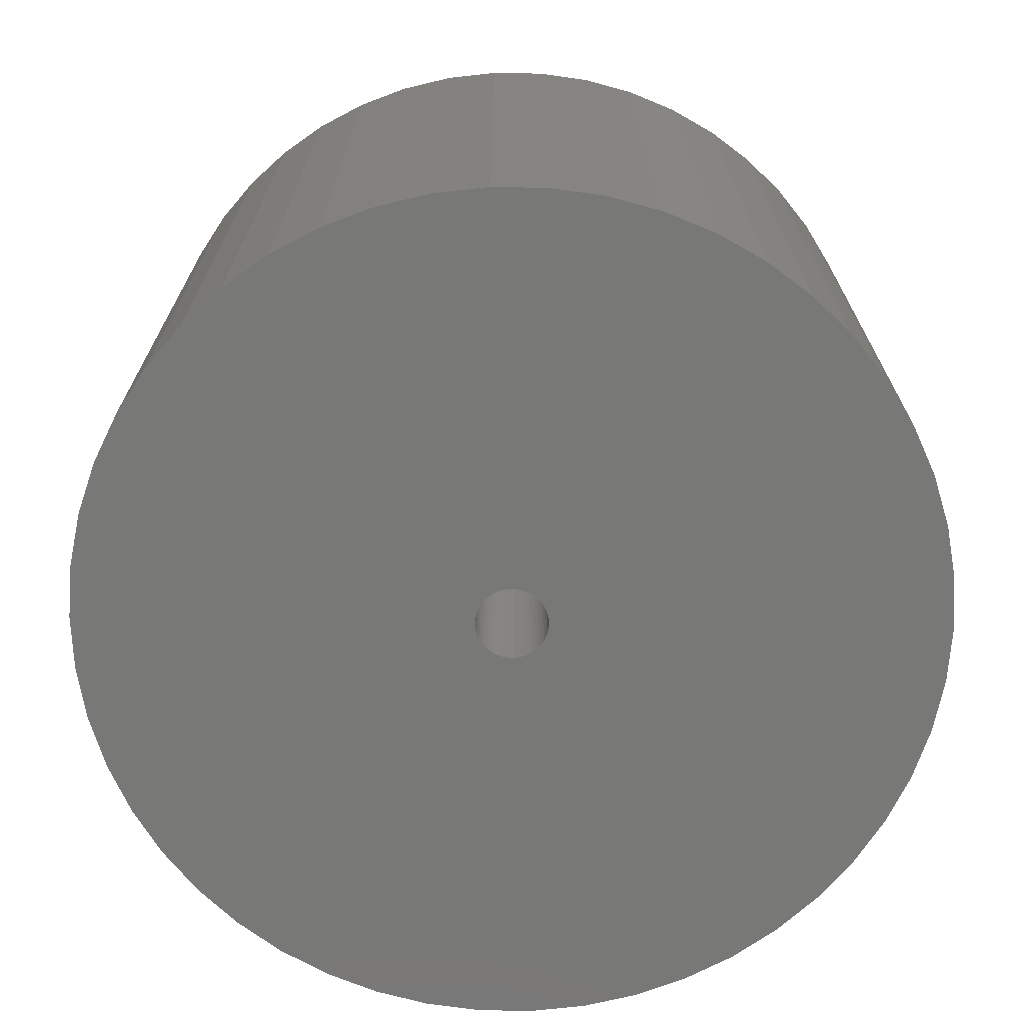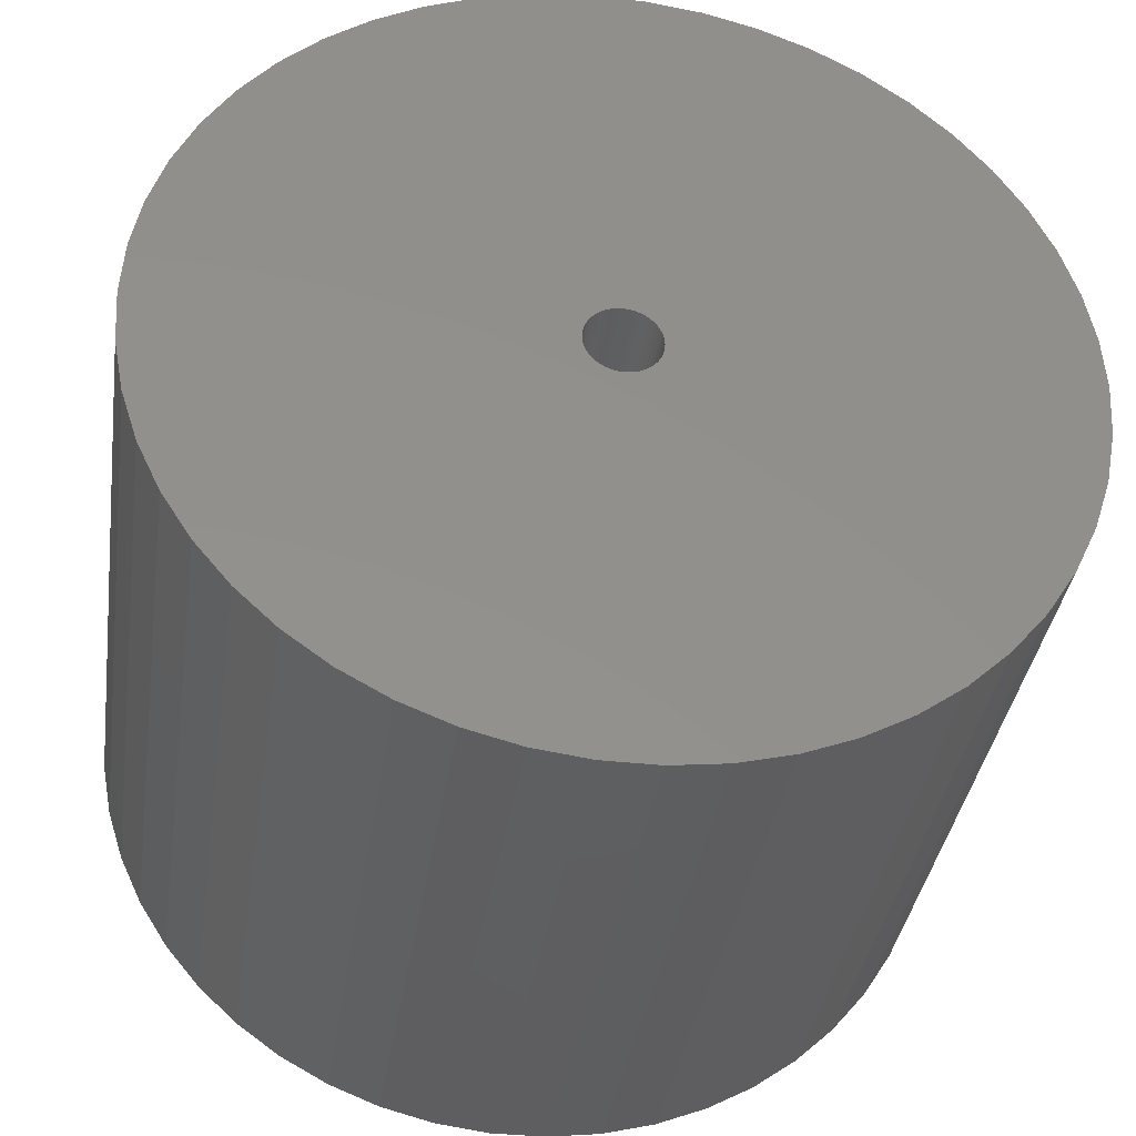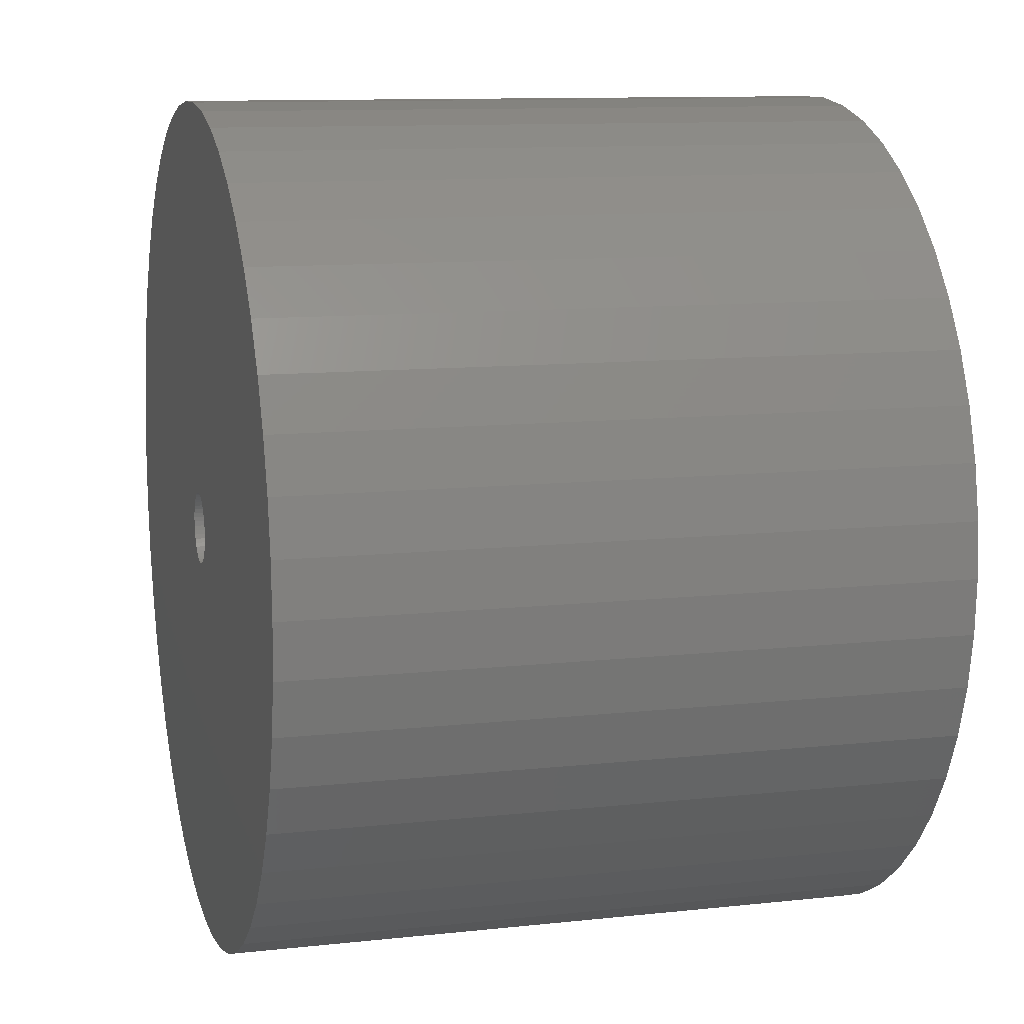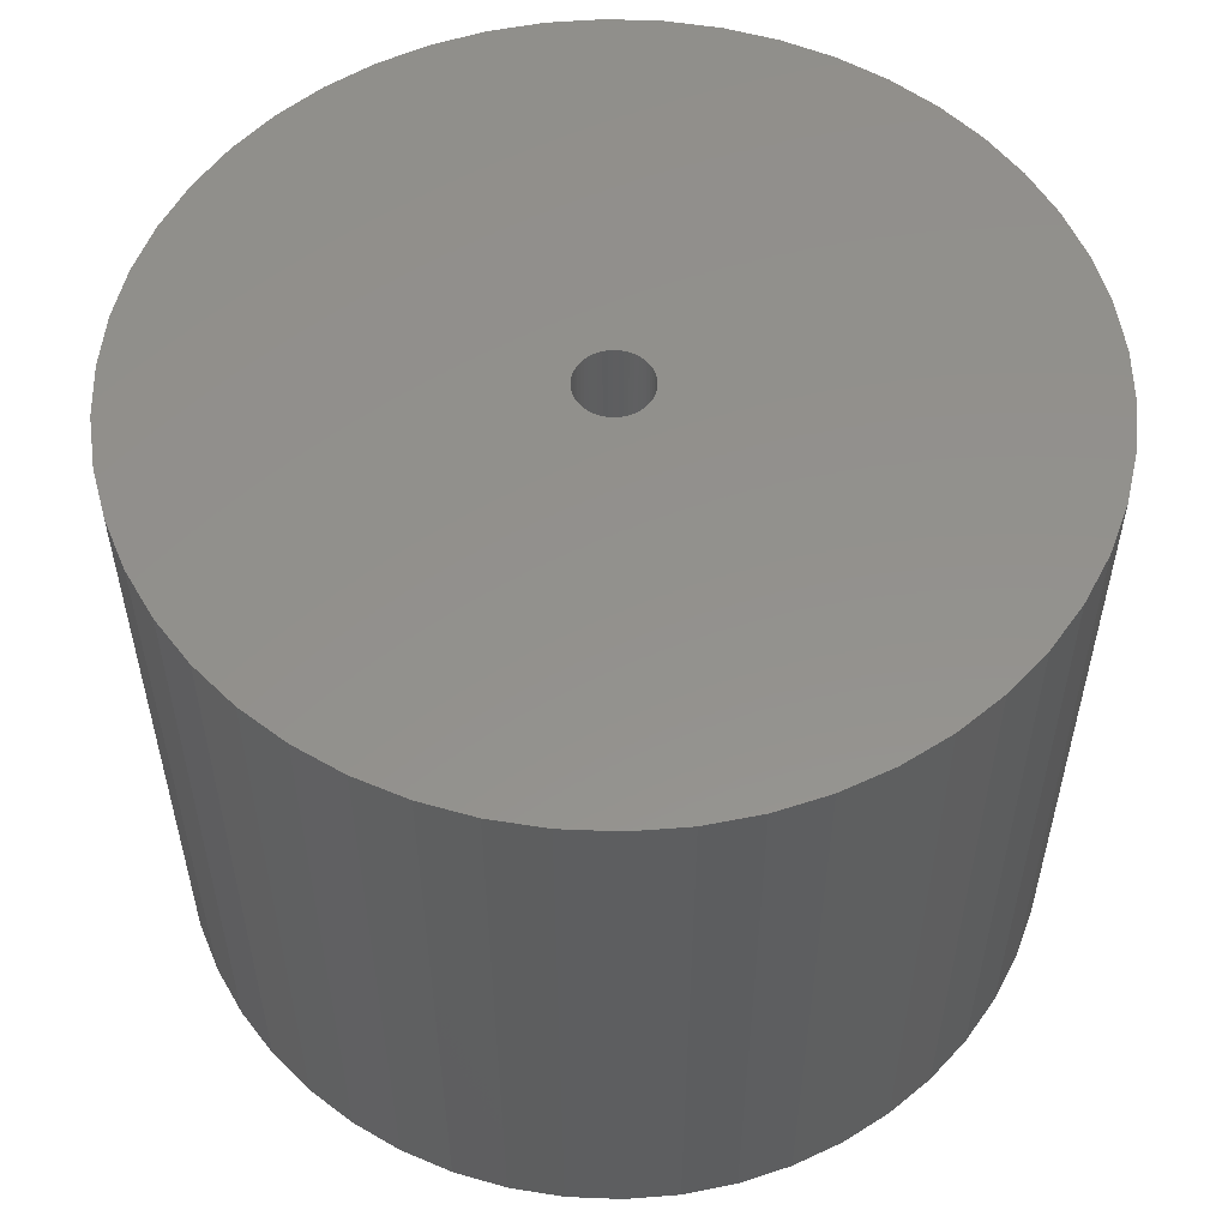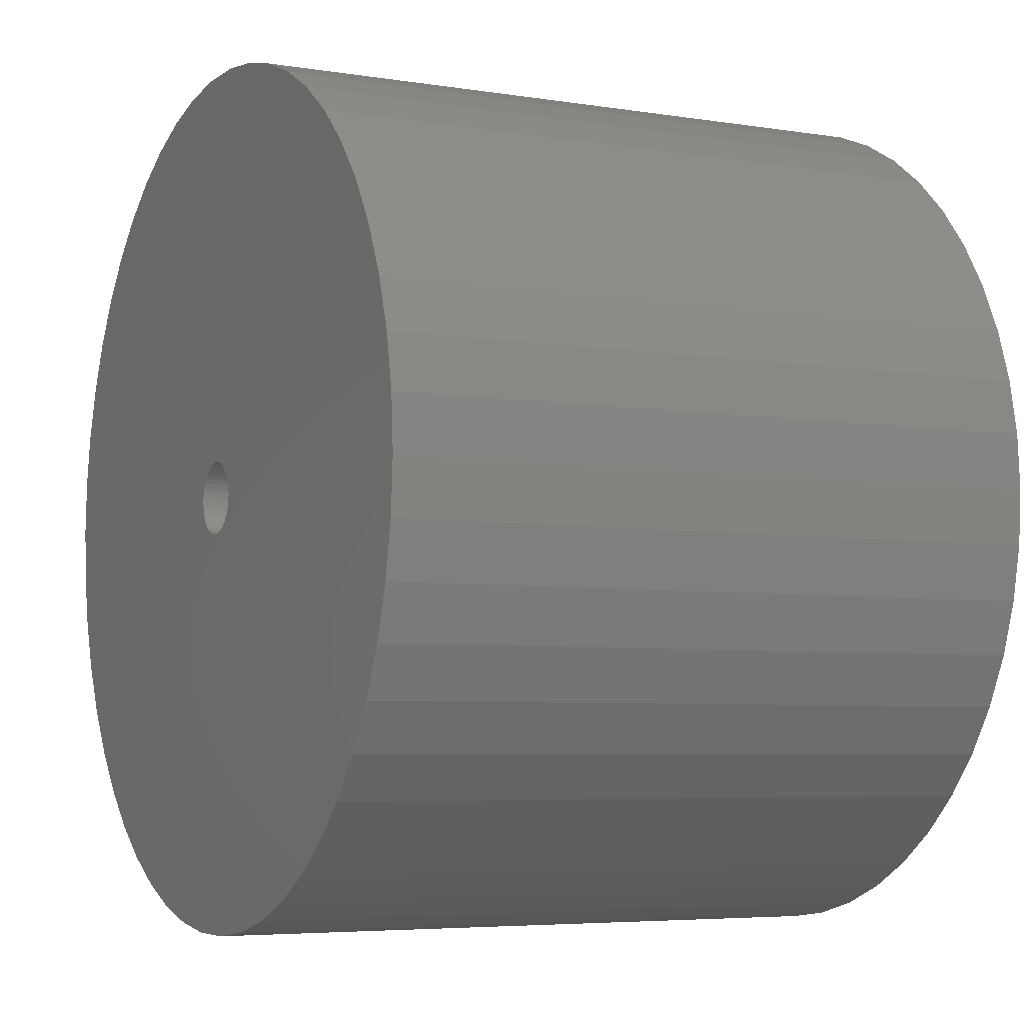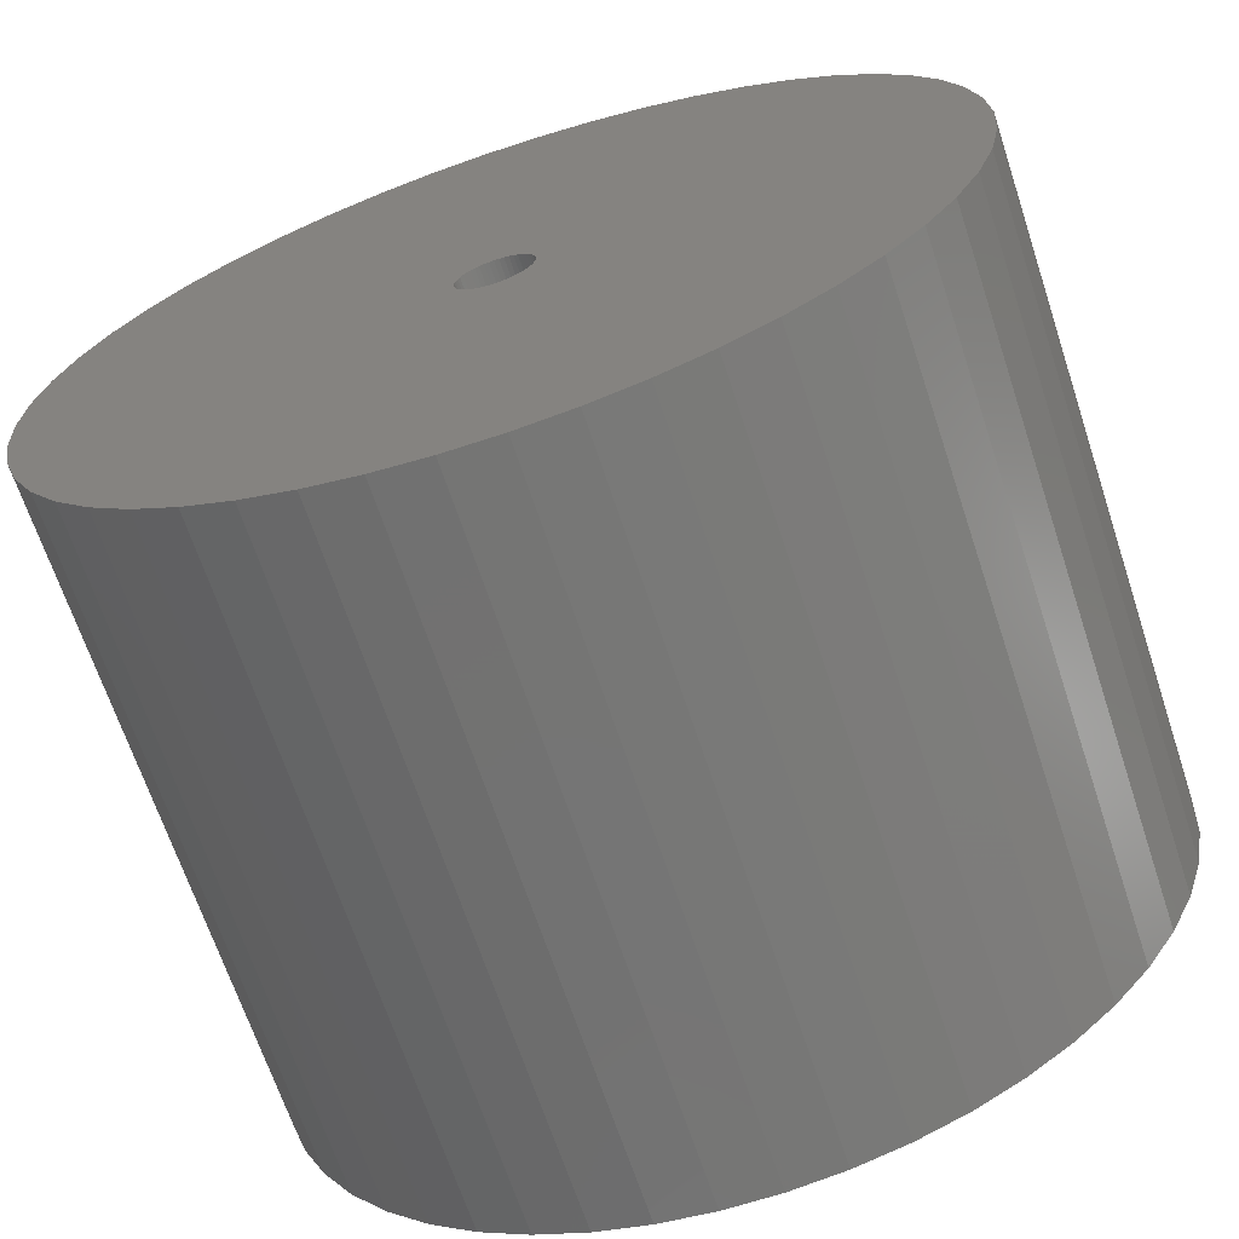
<metadata>
{"format":"stl","ext":"stl","renderer":"f3d","projection":"perspective","resolution":1024,"background":"white","views":[{"elev":-70.8,"azim":-137.7,"up":"+Z"},{"elev":-36.7,"azim":171.7,"up":"+Y"},{"elev":10.9,"azim":74.8,"up":"+Y"},{"elev":54.8,"azim":117.7,"up":"+Z"},{"elev":-5.3,"azim":63.2,"up":"+Y"},{"elev":-67.3,"azim":18.3,"up":"+Y"}]}
</metadata>
<code>
# stl→obj: 200 verts, 400 faces
v 21.5 0 16.5
v 21.33 2.695 -16.5
v 21.33 2.695 16.5
v 21.5 0 -16.5
v -21.5 0 -16.5
v -21.33 2.695 16.5
v -21.33 2.695 -16.5
v -21.5 0 16.5
v 1.35 21.46 -16.5
v -1.35 21.46 16.5
v 1.35 21.46 16.5
v -1.35 21.46 -16.5
v -1.35 -21.46 -16.5
v 1.35 -21.46 16.5
v -1.35 -21.46 16.5
v 1.35 -21.46 -16.5
v 15.67 14.72 -16.5
v 13.7 16.57 16.5
v 15.67 14.72 16.5
v 13.7 16.57 -16.5
v -13.7 16.57 -16.5
v -15.67 14.72 16.5
v -13.7 16.57 16.5
v -15.67 14.72 -16.5
v -6.644 20.45 -16.5
v -9.154 19.45 16.5
v -6.644 20.45 16.5
v -9.154 19.45 -16.5
v 19.99 7.915 16.5
v 18.84 10.36 -16.5
v 18.84 10.36 16.5
v 19.99 7.915 -16.5
v 17.39 12.64 -16.5
v 17.39 12.64 16.5
v 9.154 19.45 -16.5
v 6.644 20.45 16.5
v 9.154 19.45 16.5
v 6.644 20.45 -16.5
v 11.52 18.15 -16.5
v 11.52 18.15 16.5
v -19.99 7.915 -16.5
v -18.84 10.36 16.5
v -18.84 10.36 -16.5
v -19.99 7.915 16.5
v -17.39 12.64 -16.5
v -17.39 12.64 16.5
v -20.82 5.347 -16.5
v -20.82 5.347 16.5
v -4.029 21.12 -16.5
v -4.029 21.12 16.5
v 4.029 -21.12 16.5
v 4.029 -21.12 -16.5
v 20.82 5.347 16.5
v 20.82 5.347 -16.5
v 4.029 21.12 16.5
v 4.029 21.12 -16.5
v 1.8 0 16.5
v 1.786 0.2256 16.5
v 21.33 -2.695 16.5
v 1.743 0.4476 16.5
v 1.786 -0.2256 16.5
v 1.674 0.6626 16.5
v 20.82 -5.347 16.5
v 1.577 0.8672 16.5
v 1.743 -0.4476 16.5
v 1.456 1.058 16.5
v 19.99 -7.915 16.5
v 1.312 1.232 16.5
v 1.674 -0.6626 16.5
v 1.147 1.387 16.5
v 18.84 -10.36 16.5
v 0.9645 1.52 16.5
v 1.577 -0.8672 16.5
v 0.7664 1.629 16.5
v 17.39 -12.64 16.5
v 0.5562 1.712 16.5
v 1.456 -1.058 16.5
v 15.67 -14.72 16.5
v 0.3373 1.768 16.5
v 0.113 1.796 16.5
v -0.113 1.796 16.5
v -0.3373 1.768 16.5
v -0.5562 1.712 16.5
v -0.7664 1.629 16.5
v -0.9645 1.52 16.5
v -11.52 18.15 16.5
v -1.147 1.387 16.5
v -1.312 1.232 16.5
v -1.456 1.058 16.5
v 1.312 -1.232 16.5
v 13.7 -16.57 16.5
v 1.147 -1.387 16.5
v 11.52 -18.15 16.5
v 0.9645 -1.52 16.5
v 9.154 -19.45 16.5
v 0.7664 -1.629 16.5
v 6.644 -20.45 16.5
v 0.5562 -1.712 16.5
v 0.3373 -1.768 16.5
v 0.113 -1.796 16.5
v -0.113 -1.796 16.5
v -0.3373 -1.768 16.5
v -4.029 -21.12 16.5
v -0.5562 -1.712 16.5
v -6.644 -20.45 16.5
v -0.7664 -1.629 16.5
v -9.154 -19.45 16.5
v -0.9645 -1.52 16.5
v -11.52 -18.15 16.5
v -1.147 -1.387 16.5
v -13.7 -16.57 16.5
v -1.312 -1.232 16.5
v -15.67 -14.72 16.5
v -1.456 -1.058 16.5
v -17.39 -12.64 16.5
v -1.577 -0.8672 16.5
v -18.84 -10.36 16.5
v -1.674 -0.6626 16.5
v -19.99 -7.915 16.5
v -1.743 -0.4476 16.5
v -20.82 -5.347 16.5
v -1.786 -0.2256 16.5
v -21.33 -2.695 16.5
v -1.8 0 16.5
v -1.577 0.8672 16.5
v -1.674 0.6626 16.5
v -1.743 0.4476 16.5
v -1.786 0.2256 16.5
v -11.52 18.15 -16.5
v 21.33 -2.695 -16.5
v 17.39 -12.64 -16.5
v 15.67 -14.72 -16.5
v 20.82 -5.347 -16.5
v 19.99 -7.915 -16.5
v -18.84 -10.36 -16.5
v -19.99 -7.915 -16.5
v 1.8 0 -16.5
v 1.786 -0.2256 -16.5
v 1.743 -0.4476 -16.5
v 1.786 0.2256 -16.5
v 1.674 -0.6626 -16.5
v 18.84 -10.36 -16.5
v 1.577 -0.8672 -16.5
v 1.743 0.4476 -16.5
v 1.456 -1.058 -16.5
v 1.312 -1.232 -16.5
v 13.7 -16.57 -16.5
v 1.674 0.6626 -16.5
v 1.147 -1.387 -16.5
v 11.52 -18.15 -16.5
v 0.9645 -1.52 -16.5
v 9.154 -19.45 -16.5
v 1.577 0.8672 -16.5
v 0.7664 -1.629 -16.5
v 6.644 -20.45 -16.5
v 0.5562 -1.712 -16.5
v 1.456 1.058 -16.5
v 0.3373 -1.768 -16.5
v 0.113 -1.796 -16.5
v -0.113 -1.796 -16.5
v -0.3373 -1.768 -16.5
v -4.029 -21.12 -16.5
v -0.5562 -1.712 -16.5
v -6.644 -20.45 -16.5
v -0.7664 -1.629 -16.5
v -9.154 -19.45 -16.5
v -0.9645 -1.52 -16.5
v -11.52 -18.15 -16.5
v -1.147 -1.387 -16.5
v -13.7 -16.57 -16.5
v -1.312 -1.232 -16.5
v -15.67 -14.72 -16.5
v -1.456 -1.058 -16.5
v 1.312 1.232 -16.5
v 1.147 1.387 -16.5
v 0.9645 1.52 -16.5
v 0.7664 1.629 -16.5
v 0.5562 1.712 -16.5
v 0.3373 1.768 -16.5
v 0.113 1.796 -16.5
v -0.113 1.796 -16.5
v -0.3373 1.768 -16.5
v -0.5562 1.712 -16.5
v -0.7664 1.629 -16.5
v -0.9645 1.52 -16.5
v -1.147 1.387 -16.5
v -1.312 1.232 -16.5
v -1.456 1.058 -16.5
v -1.577 0.8672 -16.5
v -1.674 0.6626 -16.5
v -1.743 0.4476 -16.5
v -1.786 0.2256 -16.5
v -1.8 0 -16.5
v -17.39 -12.64 -16.5
v -1.577 -0.8672 -16.5
v -1.674 -0.6626 -16.5
v -1.743 -0.4476 -16.5
v -20.82 -5.347 -16.5
v -1.786 -0.2256 -16.5
v -21.33 -2.695 -16.5
f 1 2 3
f 2 1 4
f 5 6 7
f 6 5 8
f 9 10 11
f 10 9 12
f 13 14 15
f 14 13 16
f 17 18 19
f 18 17 20
f 21 22 23
f 22 21 24
f 25 26 27
f 26 25 28
f 29 30 31
f 30 29 32
f 31 33 34
f 33 31 30
f 35 36 37
f 36 35 38
f 39 37 40
f 37 39 35
f 41 42 43
f 42 41 44
f 45 22 24
f 22 45 46
f 47 44 41
f 44 47 48
f 49 27 50
f 27 49 25
f 16 51 14
f 51 16 52
f 53 32 29
f 32 53 54
f 3 54 53
f 54 3 2
f 34 17 19
f 17 34 33
f 38 55 36
f 55 38 56
f 56 11 55
f 11 56 9
f 20 40 18
f 40 20 39
f 43 46 45
f 46 43 42
f 7 48 47
f 48 7 6
f 57 1 3
f 58 3 53
f 1 57 59
f 60 53 29
f 61 59 57
f 62 29 31
f 59 61 63
f 64 31 34
f 65 63 61
f 66 34 19
f 63 65 67
f 68 19 18
f 69 67 65
f 70 18 40
f 67 69 71
f 72 40 37
f 73 71 69
f 74 37 36
f 71 73 75
f 76 36 55
f 77 75 73
f 75 77 78
f 3 58 57
f 53 60 58
f 29 62 60
f 31 64 62
f 34 66 64
f 79 55 11
f 19 68 66
f 18 70 68
f 40 72 70
f 37 74 72
f 36 76 74
f 55 79 76
f 11 80 79
f 11 81 80
f 10 81 11
f 81 10 82
f 50 82 10
f 82 50 83
f 27 83 50
f 83 27 84
f 26 84 27
f 84 26 85
f 86 85 26
f 85 86 87
f 23 87 86
f 87 23 88
f 22 88 23
f 88 22 89
f 90 78 77
f 78 90 91
f 92 91 90
f 91 92 93
f 94 93 92
f 93 94 95
f 96 95 94
f 95 96 97
f 98 97 96
f 97 98 51
f 99 51 98
f 51 99 14
f 100 14 99
f 101 14 100
f 15 101 102
f 103 102 104
f 105 104 106
f 107 106 108
f 109 108 110
f 111 110 112
f 101 15 14
f 113 112 114
f 115 114 116
f 117 116 118
f 119 118 120
f 121 120 122
f 123 122 124
f 46 89 22
f 102 103 15
f 89 46 125
f 104 105 103
f 42 125 46
f 106 107 105
f 125 42 126
f 108 109 107
f 44 126 42
f 110 111 109
f 126 44 127
f 112 113 111
f 48 127 44
f 114 115 113
f 127 48 128
f 116 117 115
f 6 128 48
f 118 119 117
f 128 6 124
f 120 121 119
f 8 124 6
f 122 123 121
f 124 8 123
f 28 86 26
f 86 28 129
f 129 23 86
f 23 129 21
f 12 50 10
f 50 12 49
f 59 4 1
f 4 59 130
f 78 131 75
f 131 78 132
f 67 133 63
f 133 67 134
f 63 130 59
f 130 63 133
f 135 119 136
f 119 135 117
f 137 4 130
f 138 130 133
f 4 137 2
f 139 133 134
f 140 2 137
f 141 134 142
f 2 140 54
f 143 142 131
f 144 54 140
f 145 131 132
f 54 144 32
f 146 132 147
f 148 32 144
f 149 147 150
f 32 148 30
f 151 150 152
f 153 30 148
f 154 152 155
f 30 153 33
f 156 155 52
f 157 33 153
f 33 157 17
f 130 138 137
f 133 139 138
f 134 141 139
f 142 143 141
f 131 145 143
f 158 52 16
f 132 146 145
f 147 149 146
f 150 151 149
f 152 154 151
f 155 156 154
f 52 158 156
f 16 159 158
f 16 160 159
f 13 160 16
f 160 13 161
f 162 161 13
f 161 162 163
f 164 163 162
f 163 164 165
f 166 165 164
f 165 166 167
f 168 167 166
f 167 168 169
f 170 169 168
f 169 170 171
f 172 171 170
f 171 172 173
f 174 17 157
f 17 174 20
f 175 20 174
f 20 175 39
f 176 39 175
f 39 176 35
f 177 35 176
f 35 177 38
f 178 38 177
f 38 178 56
f 179 56 178
f 56 179 9
f 180 9 179
f 181 9 180
f 12 181 182
f 49 182 183
f 25 183 184
f 28 184 185
f 129 185 186
f 21 186 187
f 181 12 9
f 24 187 188
f 45 188 189
f 43 189 190
f 41 190 191
f 47 191 192
f 7 192 193
f 194 173 172
f 182 49 12
f 173 194 195
f 183 25 49
f 135 195 194
f 184 28 25
f 195 135 196
f 185 129 28
f 136 196 135
f 186 21 129
f 196 136 197
f 187 24 21
f 198 197 136
f 188 45 24
f 197 198 199
f 189 43 45
f 200 199 198
f 190 41 43
f 199 200 193
f 191 47 41
f 5 193 200
f 192 7 47
f 193 5 7
f 152 93 95
f 93 152 150
f 147 78 91
f 78 147 132
f 75 142 71
f 142 75 131
f 136 121 198
f 121 136 119
f 155 95 97
f 95 155 152
f 52 97 51
f 97 52 155
f 71 134 67
f 134 71 142
f 162 15 103
f 15 162 13
f 166 105 107
f 105 166 164
f 164 103 105
f 103 164 162
f 172 115 194
f 115 172 113
f 172 111 113
f 111 172 170
f 198 123 200
f 123 198 121
f 200 8 5
f 8 200 123
f 150 91 93
f 91 150 147
f 194 117 135
f 117 194 115
f 168 107 109
f 107 168 166
f 170 109 111
f 109 170 168
f 127 190 126
f 190 127 191
f 153 66 157
f 66 153 64
f 179 76 79
f 76 179 178
f 178 74 76
f 74 178 177
f 184 83 84
f 83 184 183
f 126 189 125
f 189 126 190
f 139 61 138
f 61 139 65
f 140 60 144
f 60 140 58
f 175 68 70
f 68 175 174
f 180 79 80
f 79 180 179
f 176 70 72
f 70 176 175
f 128 191 127
f 191 128 192
f 89 187 88
f 187 89 188
f 183 82 83
f 82 183 182
f 187 87 88
f 87 187 186
f 137 58 140
f 58 137 57
f 157 68 174
f 68 157 66
f 181 80 81
f 80 181 180
f 177 72 74
f 72 177 176
f 124 192 128
f 192 124 193
f 125 188 89
f 188 125 189
f 182 81 82
f 81 182 181
f 186 85 87
f 85 186 185
f 185 84 85
f 84 185 184
f 138 57 137
f 57 138 61
f 116 196 118
f 196 116 195
f 158 100 99
f 100 158 159
f 148 64 153
f 64 148 62
f 144 62 148
f 62 144 60
f 143 69 141
f 69 143 73
f 141 65 139
f 65 141 69
f 146 92 90
f 92 146 149
f 146 77 145
f 77 146 90
f 161 104 102
f 104 161 163
f 160 102 101
f 102 160 161
f 122 193 124
f 193 122 199
f 114 195 116
f 195 114 173
f 118 197 120
f 197 118 196
f 154 98 96
f 98 154 156
f 156 99 98
f 99 156 158
f 149 94 92
f 94 149 151
f 151 96 94
f 96 151 154
f 145 73 143
f 73 145 77
f 167 110 108
f 110 167 169
f 159 101 100
f 101 159 160
f 169 112 110
f 112 169 171
f 120 199 122
f 199 120 197
f 165 108 106
f 108 165 167
f 163 106 104
f 106 163 165
f 112 173 114
f 173 112 171

</code>
